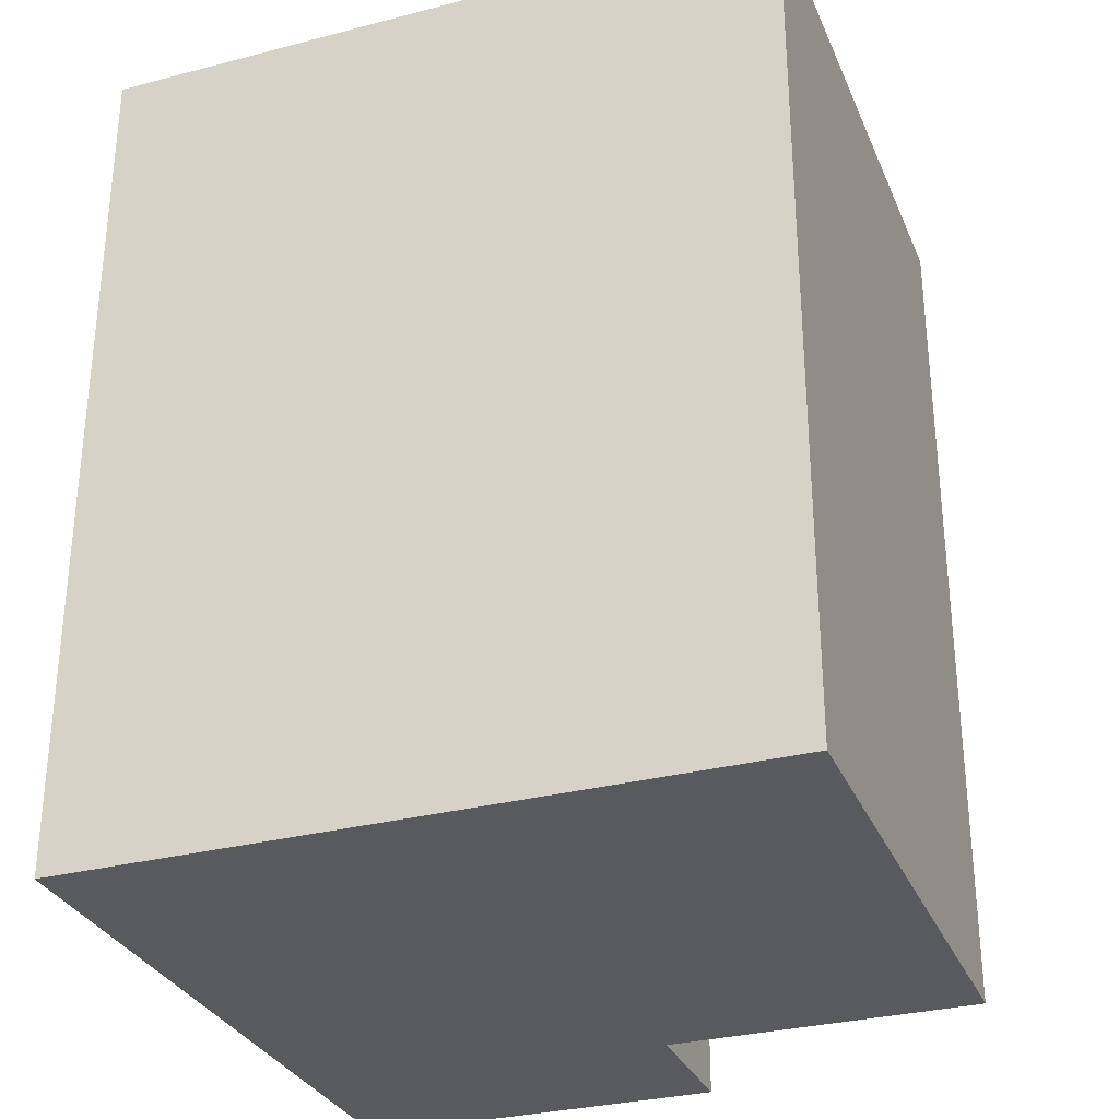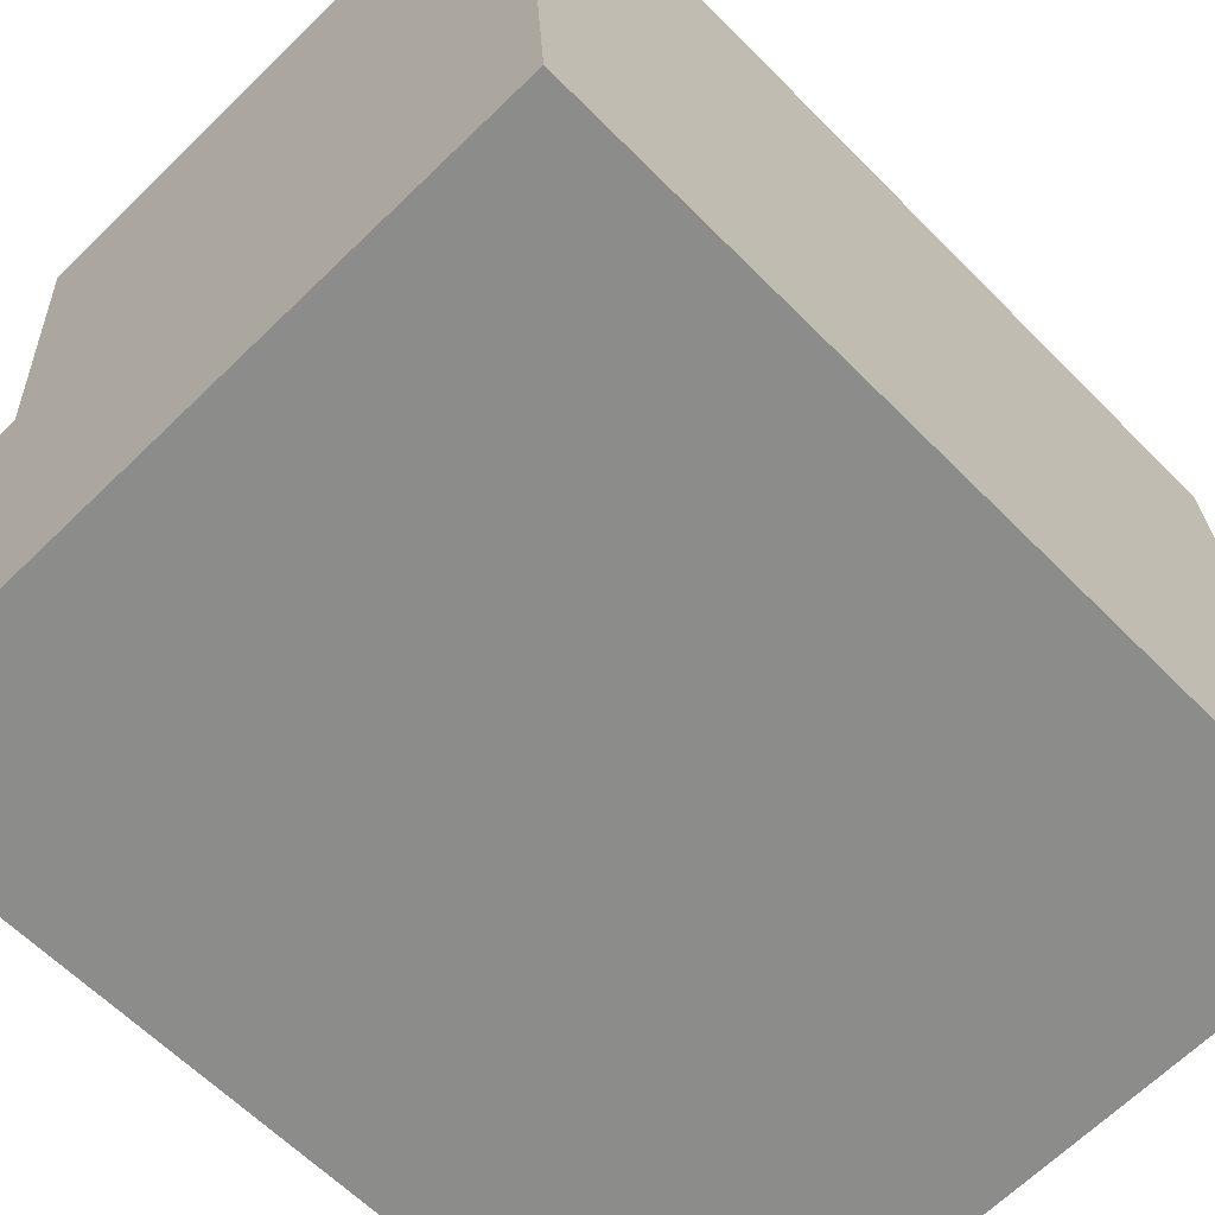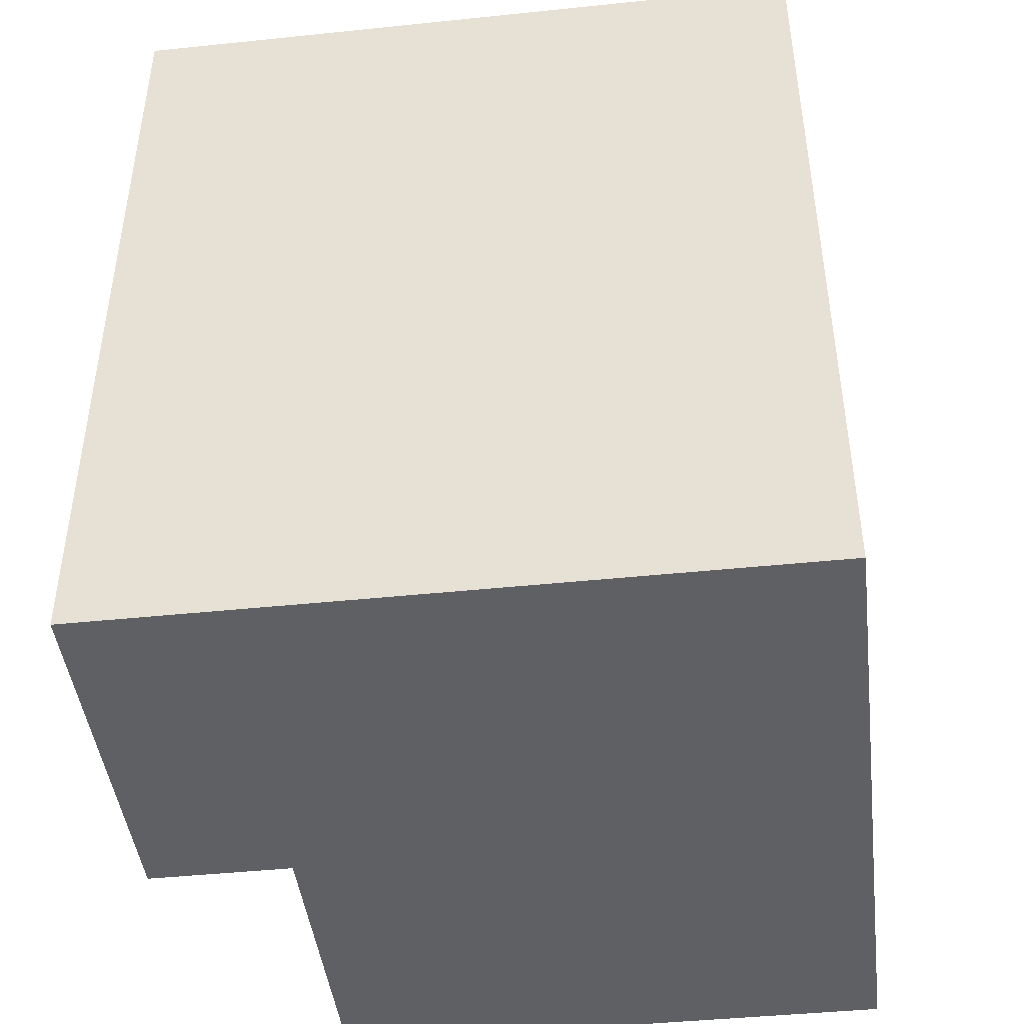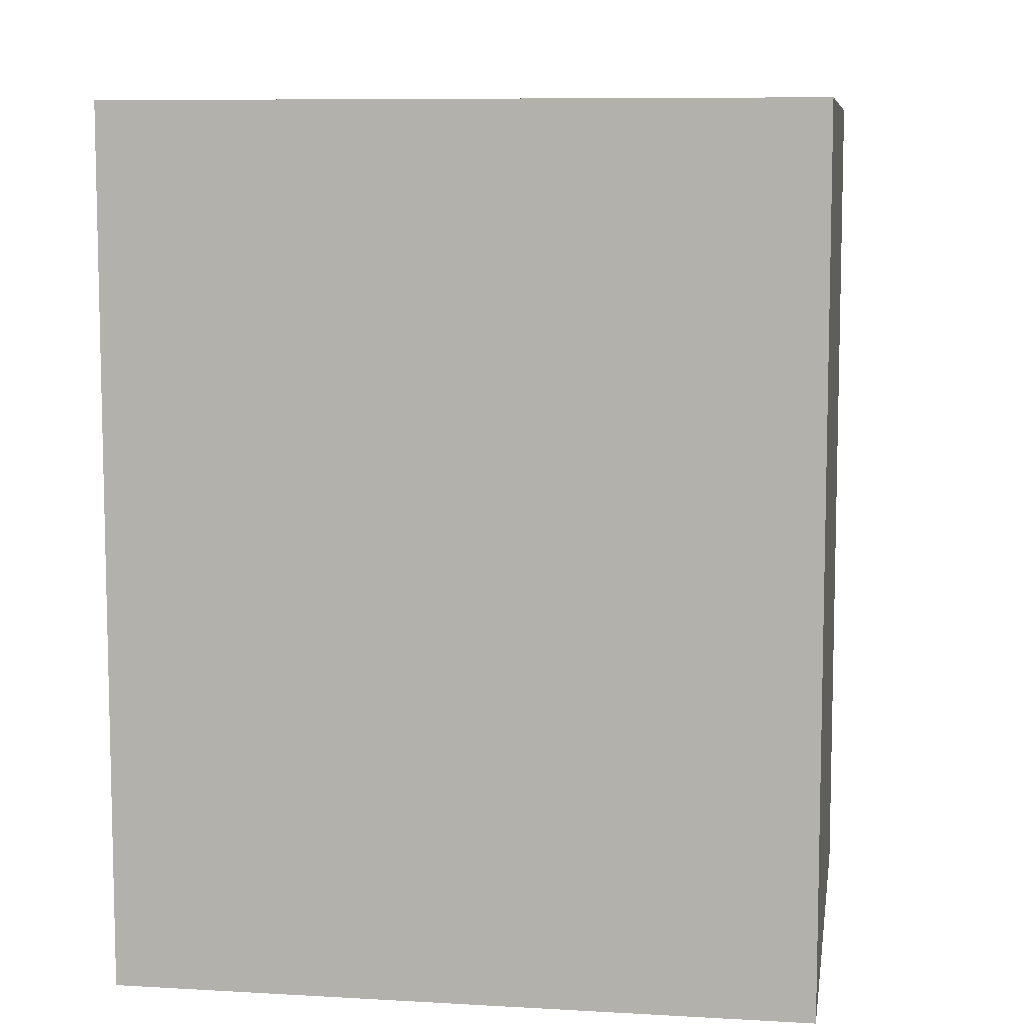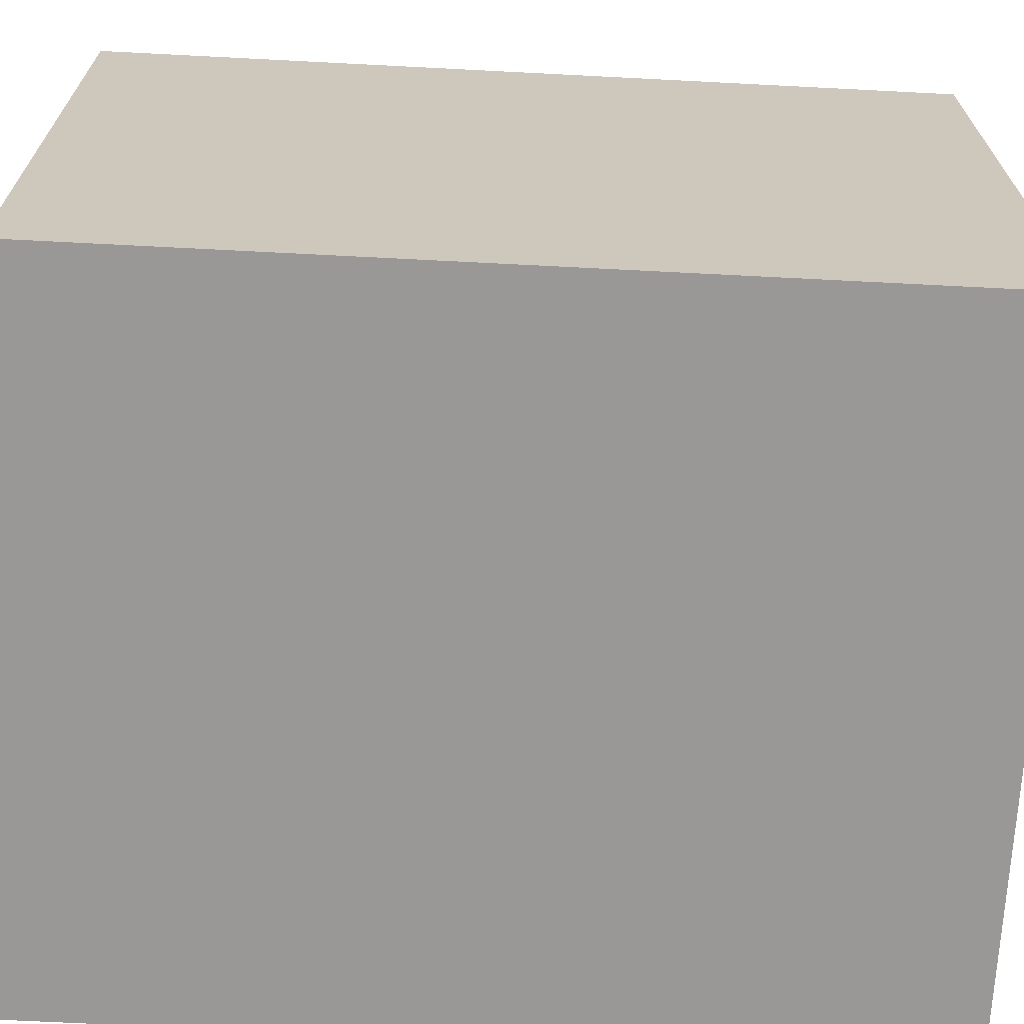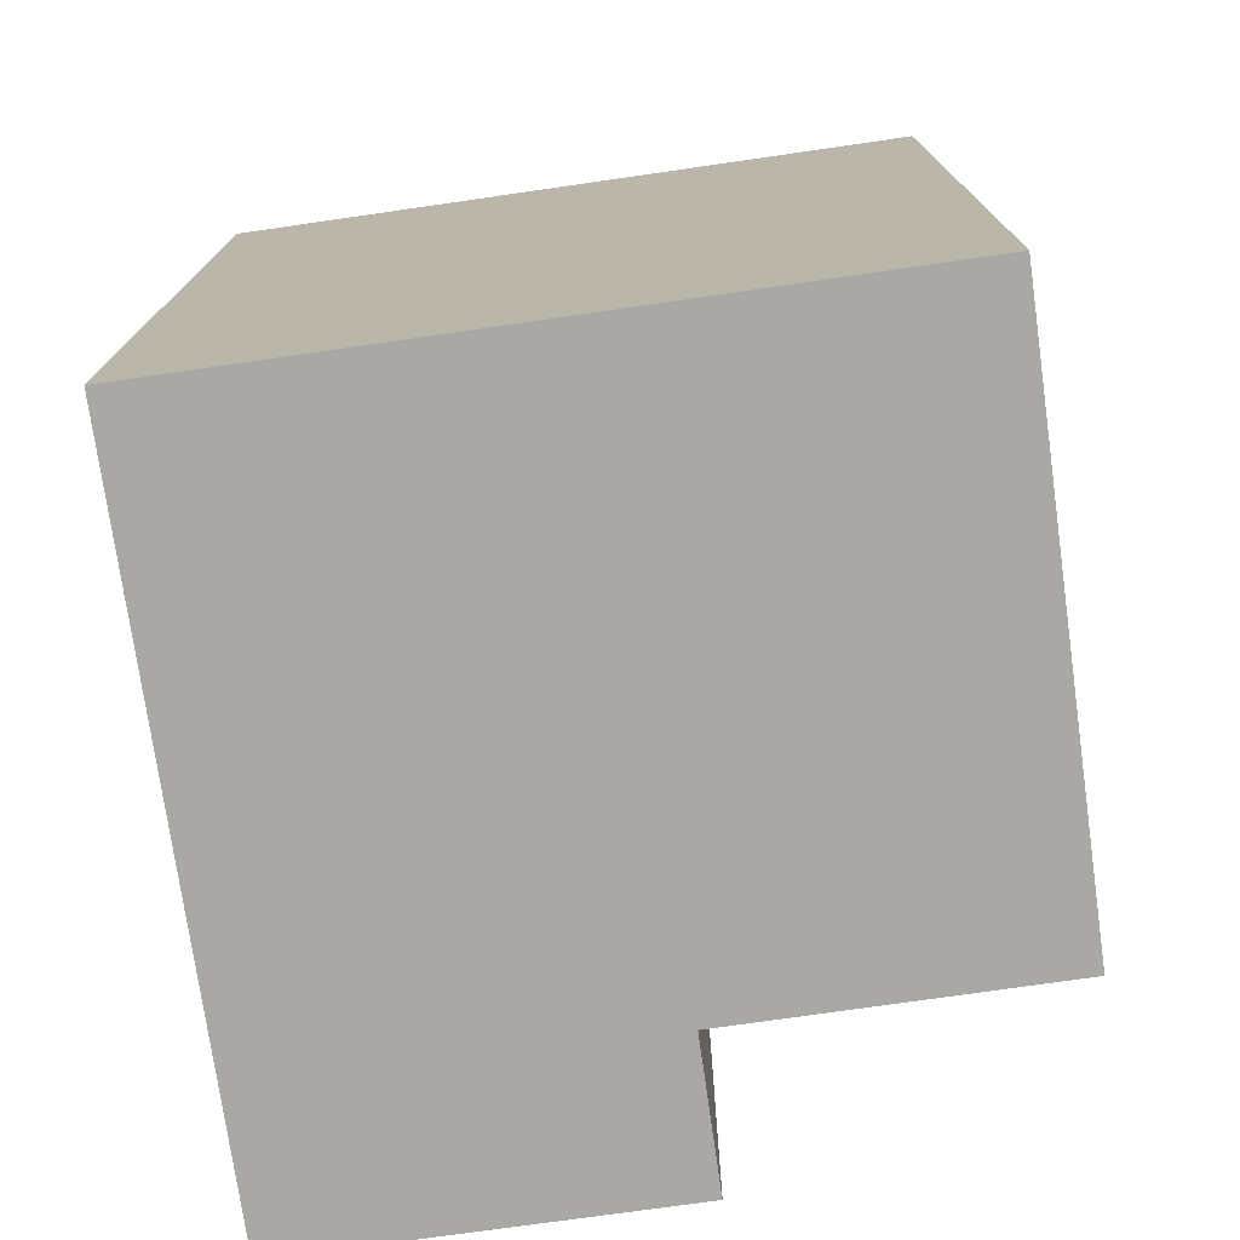
<metadata>
{"format":"obj","ext":"obj","renderer":"f3d","projection":"perspective","resolution":1024,"background":"white","views":[{"elev":-30.8,"azim":-65.9,"up":"+Y"},{"elev":-61.2,"azim":-135.9,"up":"+Z"},{"elev":-44.7,"azim":-169.4,"up":"+Y"},{"elev":8.3,"azim":-77.4,"up":"+Y"},{"elev":-64.9,"azim":-93.0,"up":"+Z"},{"elev":-75.2,"azim":-78.2,"up":"+Y"}]}
</metadata>
<code>
v  12.31 19.03 -0.7994
v  15.99 19.03 7.191
v  15.46 19.03 -1.003
v  12.83 19.03 7.396
v  0.0004063 19.03 -0.0006028
v  0.5183 19.03 8.195
v  13.27 19.03 14.29
v  0.9562 19.03 15.12
v  15.46 6.139e-17 -1.003
v  12.31 4.891e-17 -0.7988
v  15.99 -4.404e-16 7.192
v  12.83 -4.529e-16 7.396
v  0 0 0
v  0.5179 -5.018e-16 8.195
v  0.9558 -9.261e-16 15.12
v  13.27 -8.753e-16 14.29
g defaultobject
f 1 2 3
f 2 1 4
f 4 5 6
f 5 4 1
f 7 6 8
f 6 7 4
f 1 9 10
f 9 1 3
f 9 2 11
f 2 9 3
f 11 4 12
f 4 11 2
f 6 13 14
f 13 6 5
f 5 10 13
f 10 5 1
f 8 14 15
f 14 8 6
f 12 7 16
f 7 12 4
f 16 8 15
f 8 16 7
f 9 12 10
f 12 9 11
f 13 12 14
f 12 13 10
f 14 16 15
f 16 14 12

</code>
